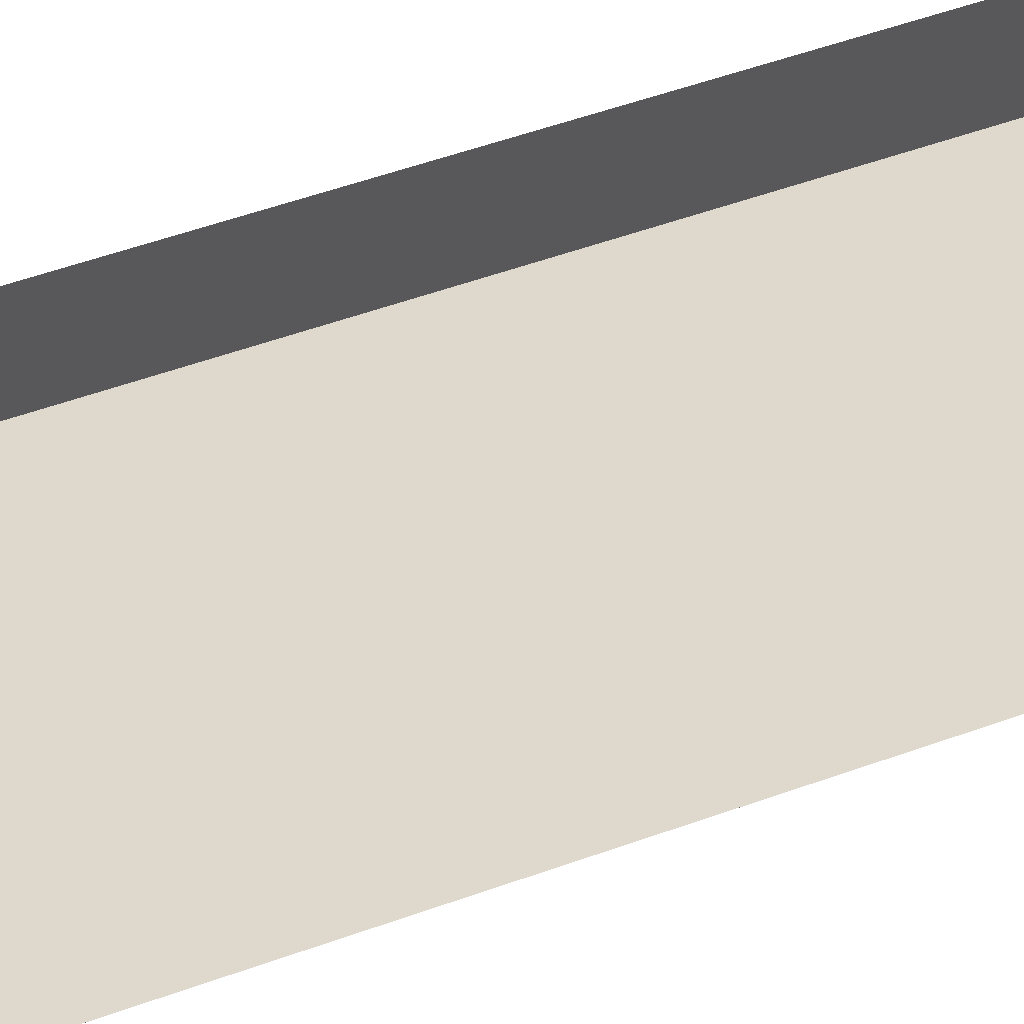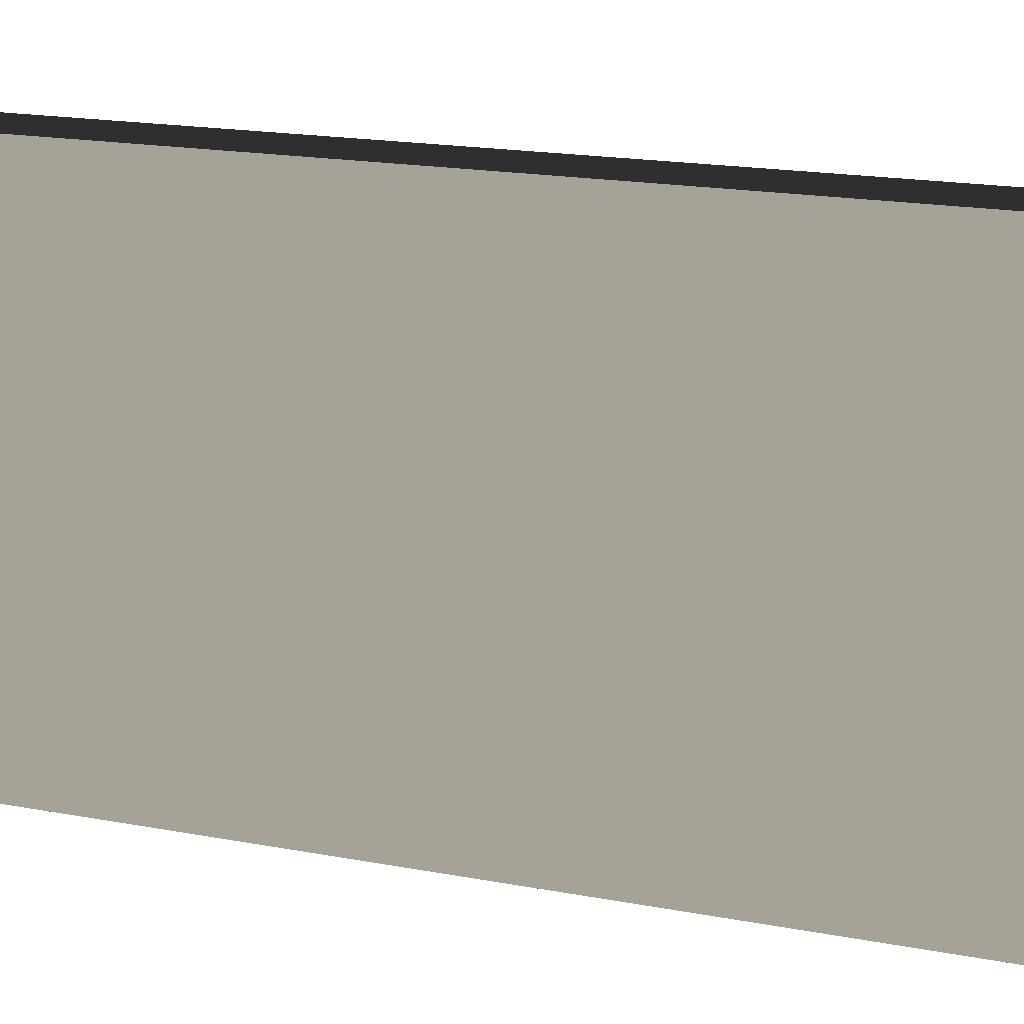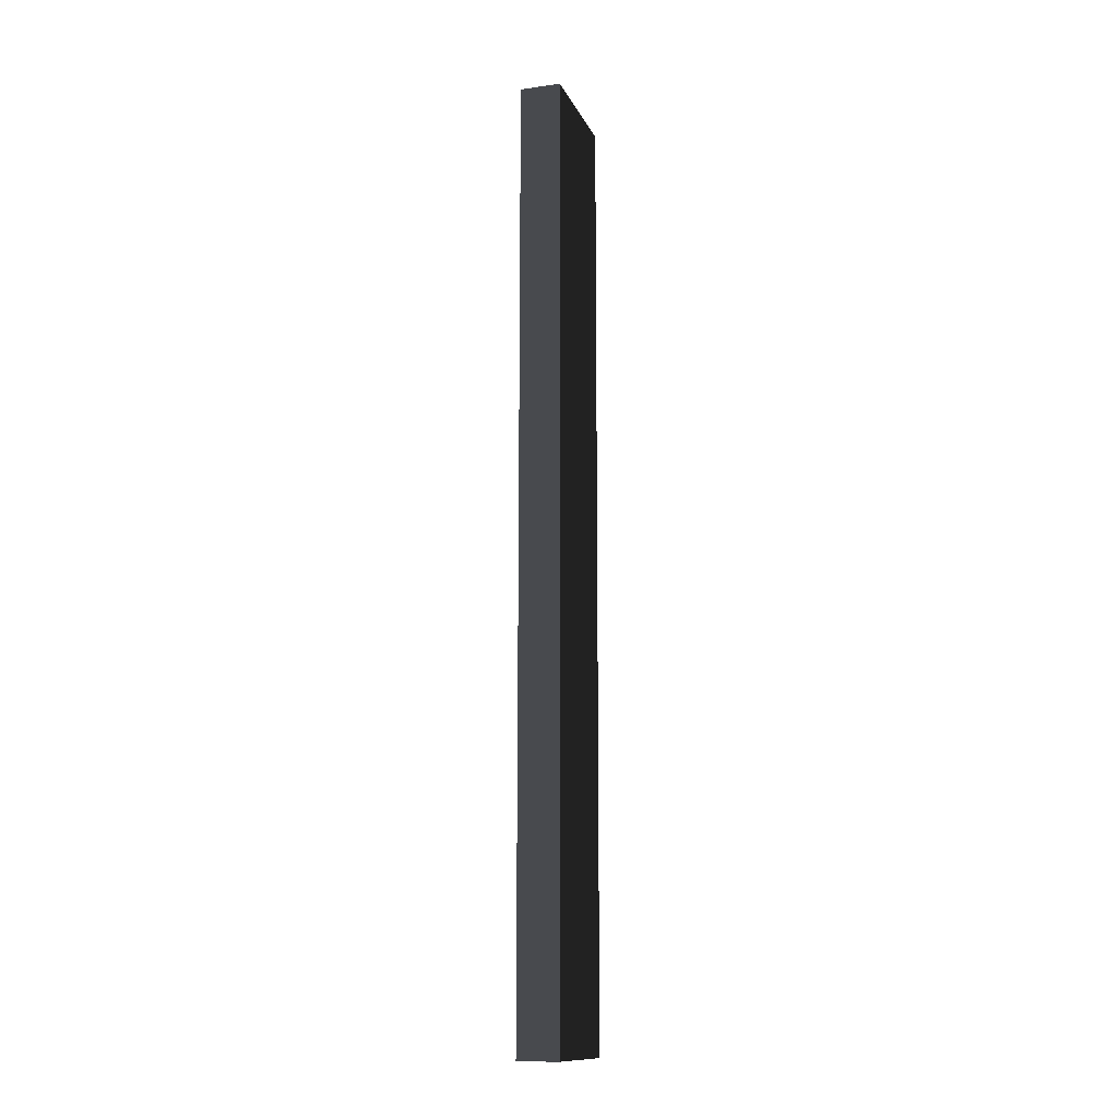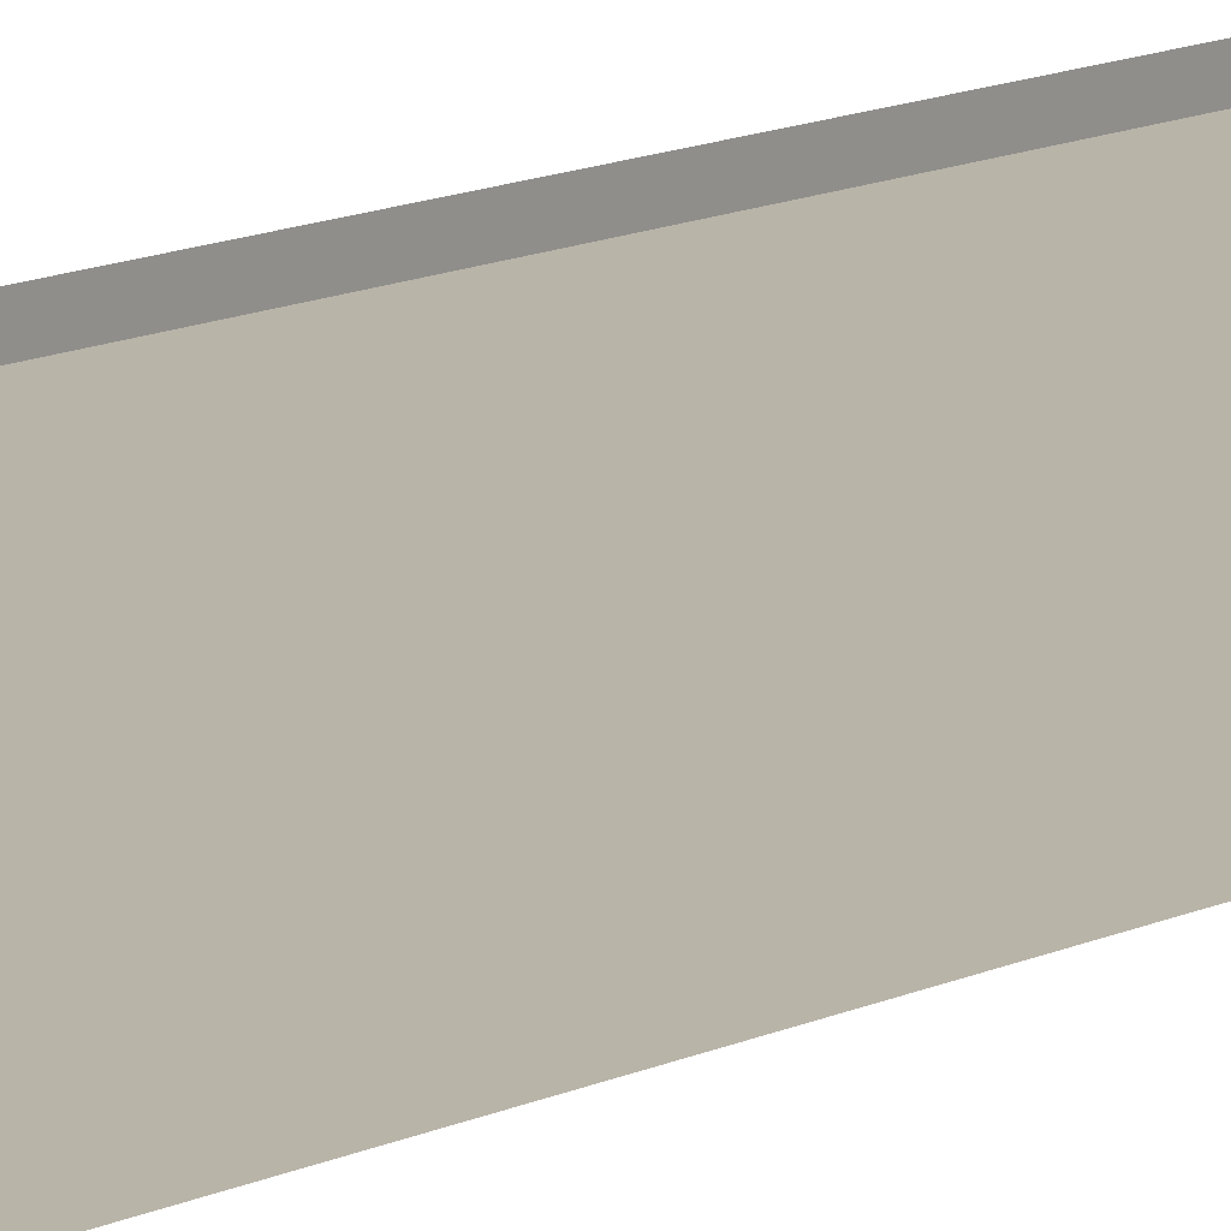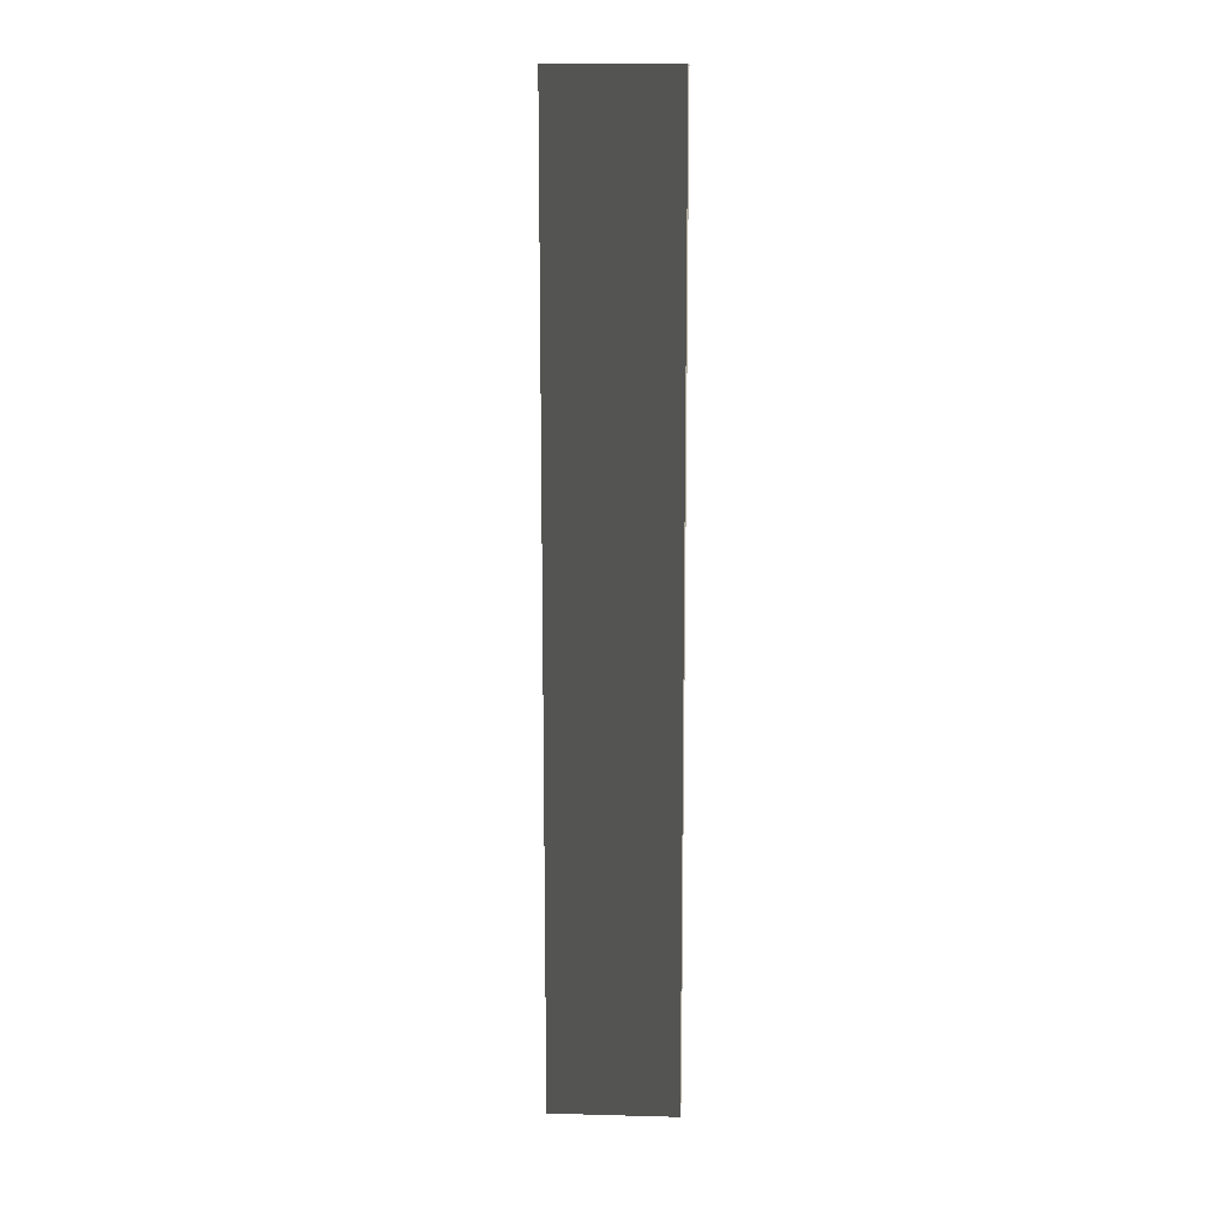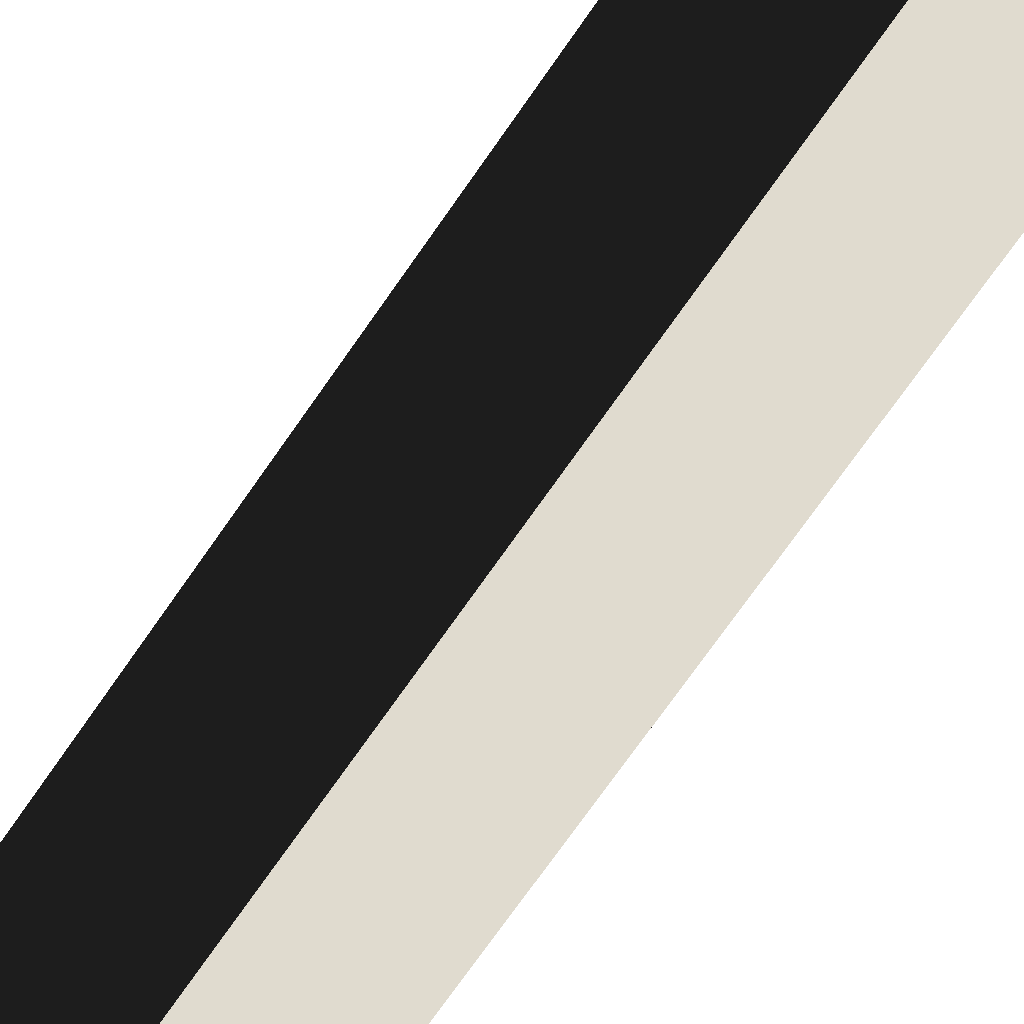
<metadata>
{"format":"obj","ext":"obj","renderer":"f3d","projection":"perspective","resolution":1024,"background":"white","views":[{"elev":30.1,"azim":-121.7,"up":"+Z"},{"elev":5.5,"azim":-39.8,"up":"+Z"},{"elev":-13.2,"azim":-162.3,"up":"+Y"},{"elev":11.8,"azim":-140.1,"up":"+Z"},{"elev":12.9,"azim":-86.5,"up":"+Y"},{"elev":-52.9,"azim":-30.2,"up":"+Z"}]}
</metadata>
<code>
v 0.4114 9.481 1.009
v -0.4114 9.481 1.009
v -0.4114 9.481 -1.489
v 0.4114 9.481 -1.489
v 0.4114 -9.481 1.009
v 0.4114 -9.481 -1.489
v -0.4114 -9.481 -1.489
v -0.4114 -9.481 1.009
v 0.4114 9.481 1.009
v 0.4114 -9.481 1.009
v -0.4114 -9.481 1.009
v -0.4114 9.481 1.009
v -0.4114 9.481 1.009
v -0.4114 -9.481 1.009
v -0.4114 -9.481 -1.489
v -0.4114 9.481 -1.489
v -0.4114 9.481 -1.489
v -0.4114 -9.481 -1.489
v 0.4114 -9.481 -1.489
v 0.4114 9.481 -1.489
v 0.4114 9.481 -1.489
v 0.4114 -9.481 -1.489
v 0.4114 -9.481 1.009
v 0.4114 9.481 1.009
g Wall_t2_(9)_34647_505
f 1 3 2
f 1 4 3
f 5 7 6
f 5 8 7
f 9 11 10
f 9 12 11
f 13 15 14
f 13 16 15
f 17 19 18
f 17 20 19
f 21 23 22
f 21 24 23

</code>
